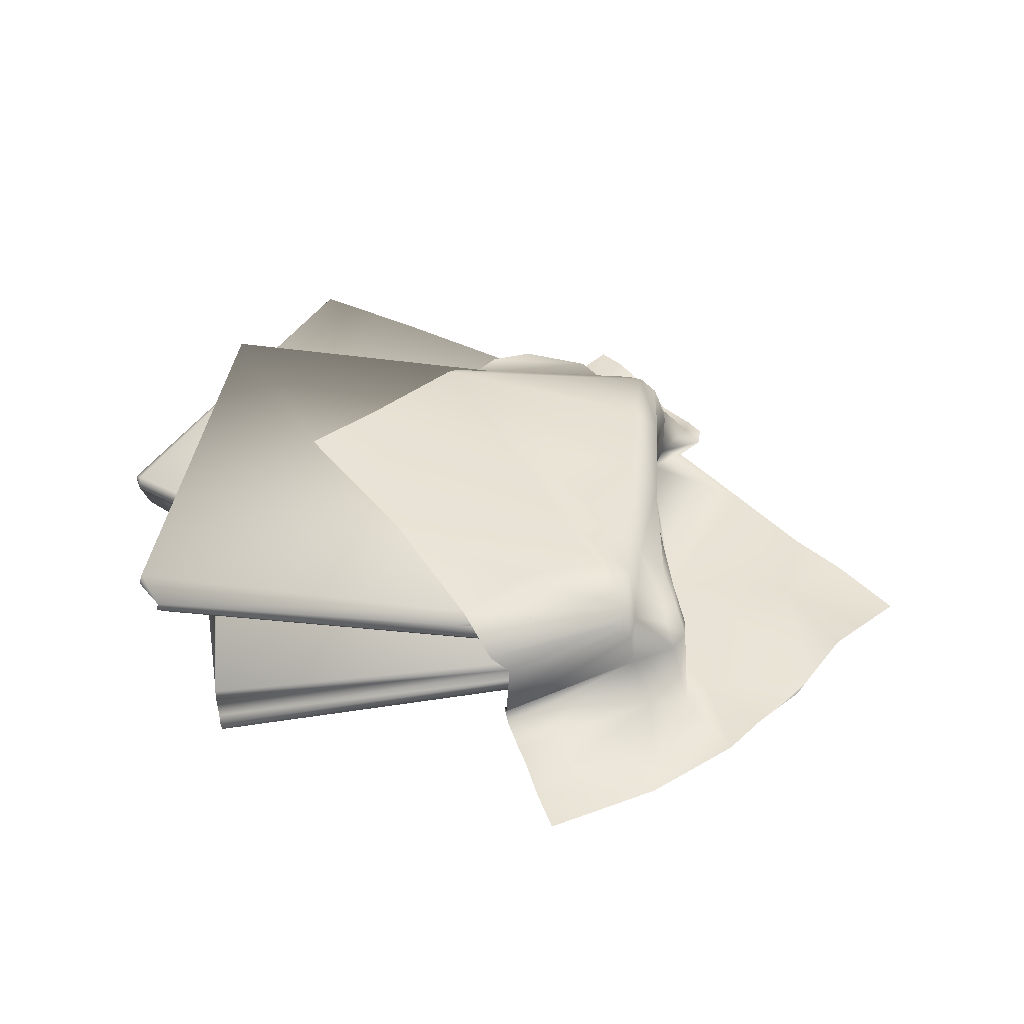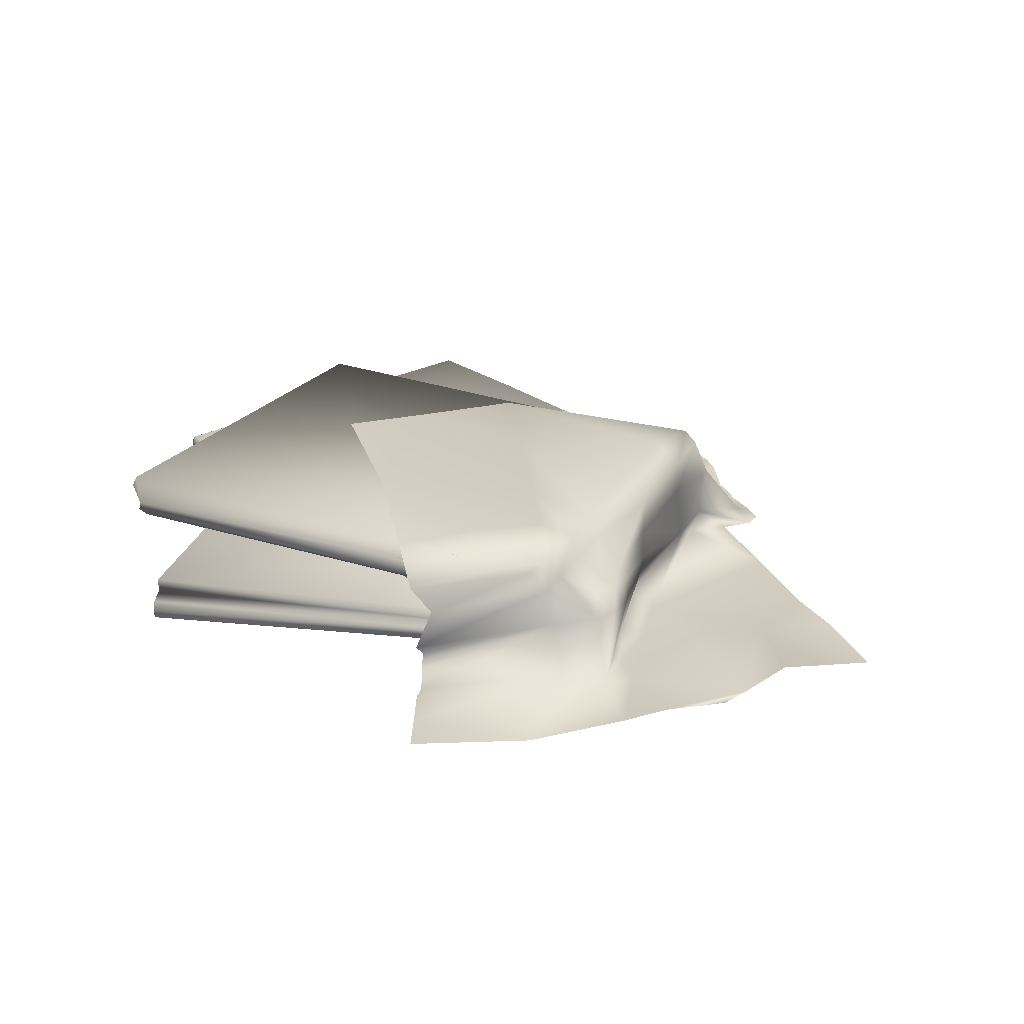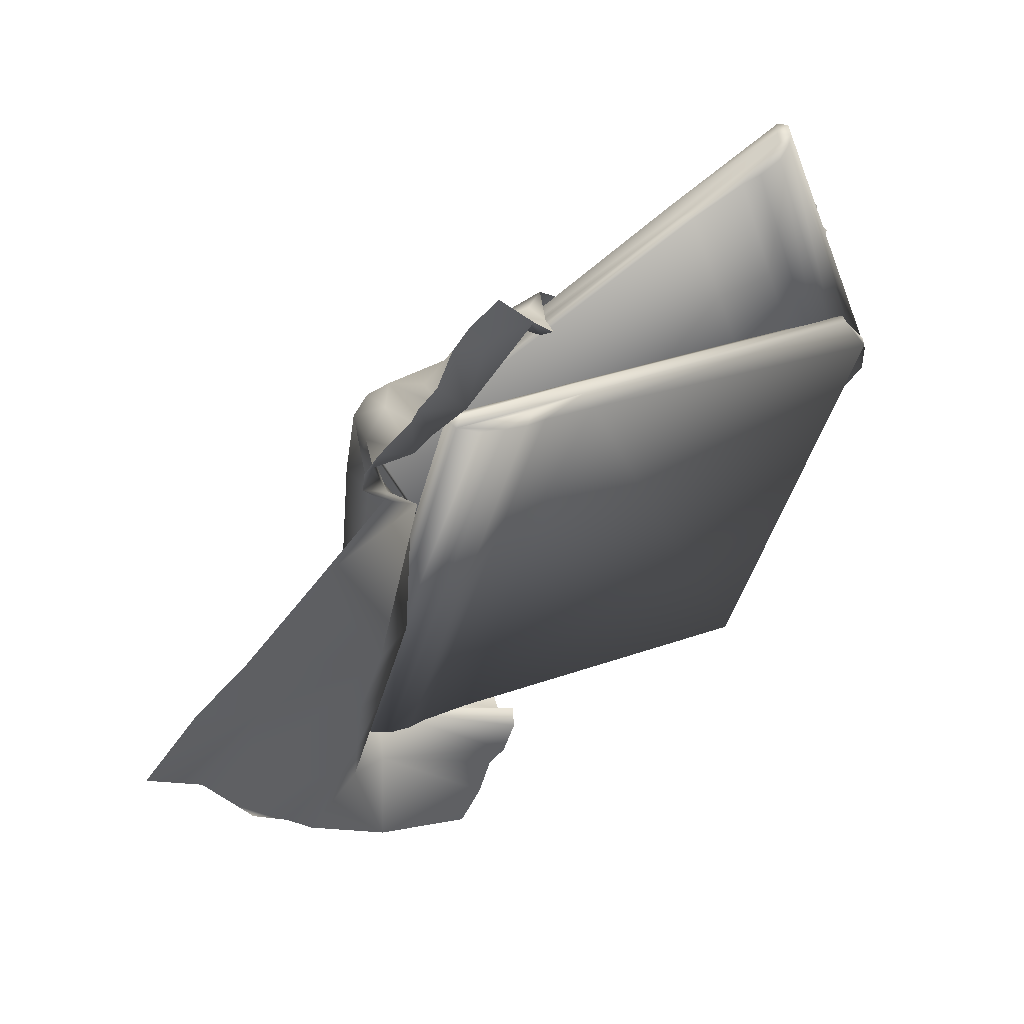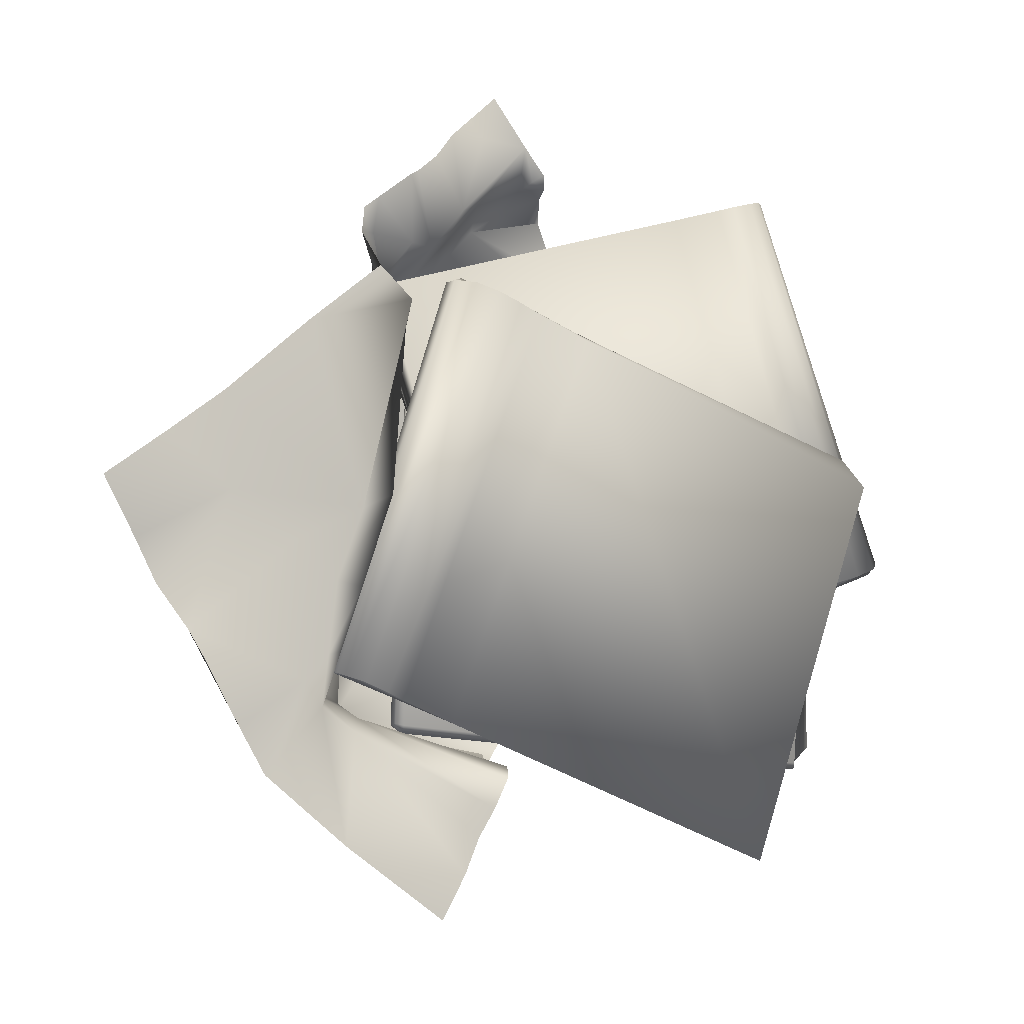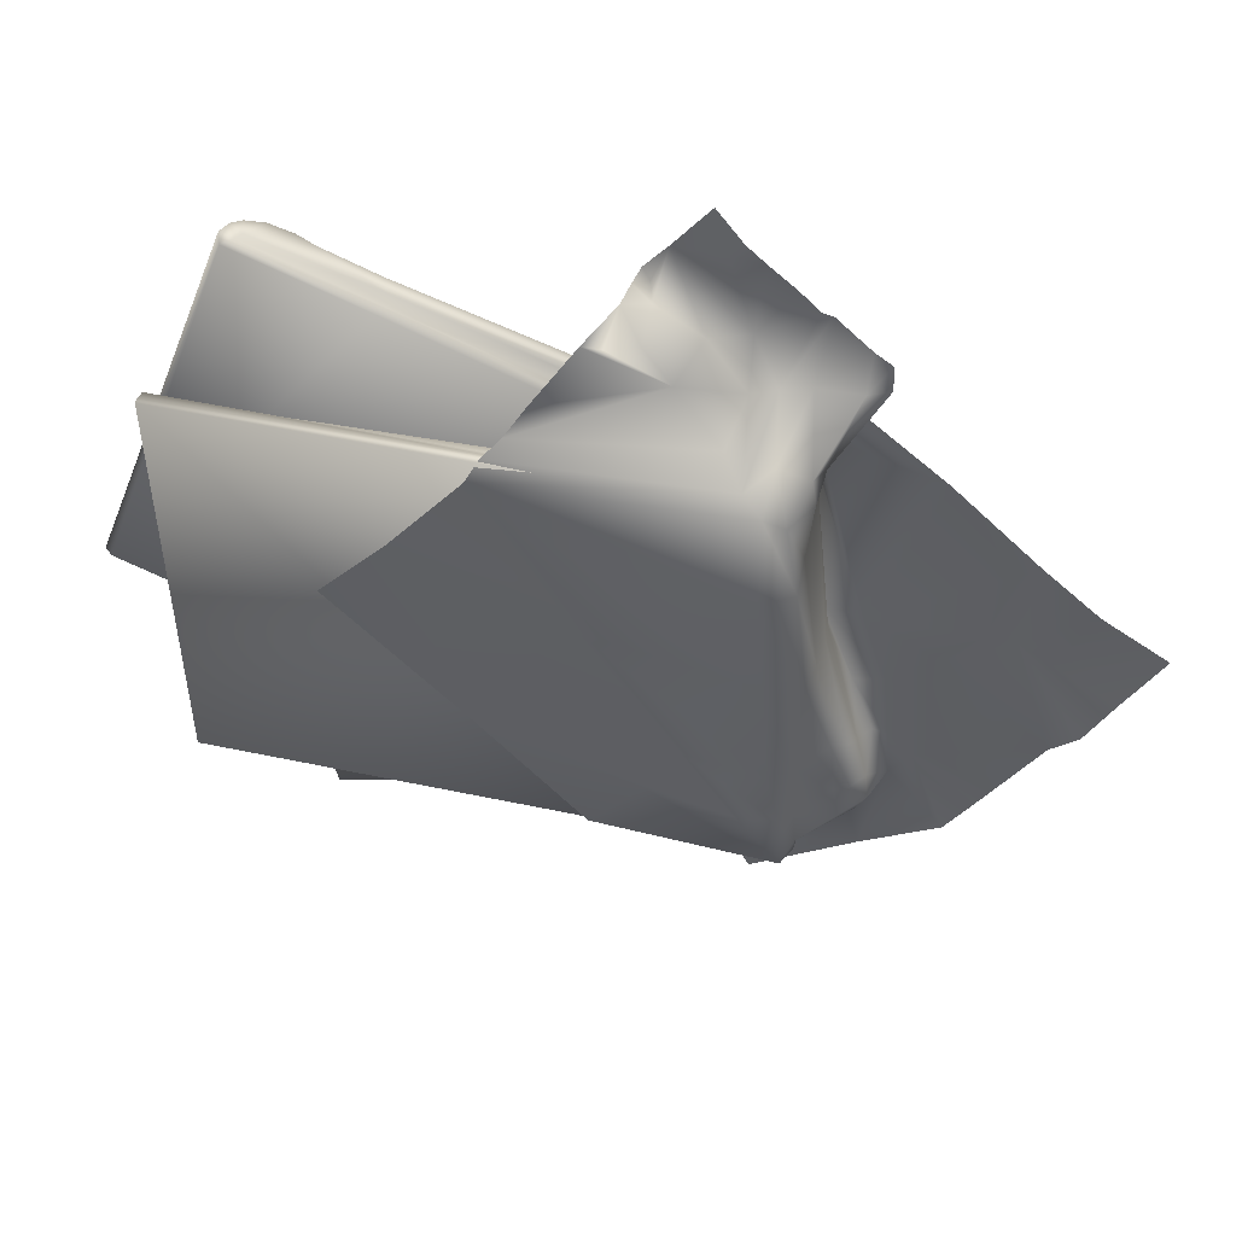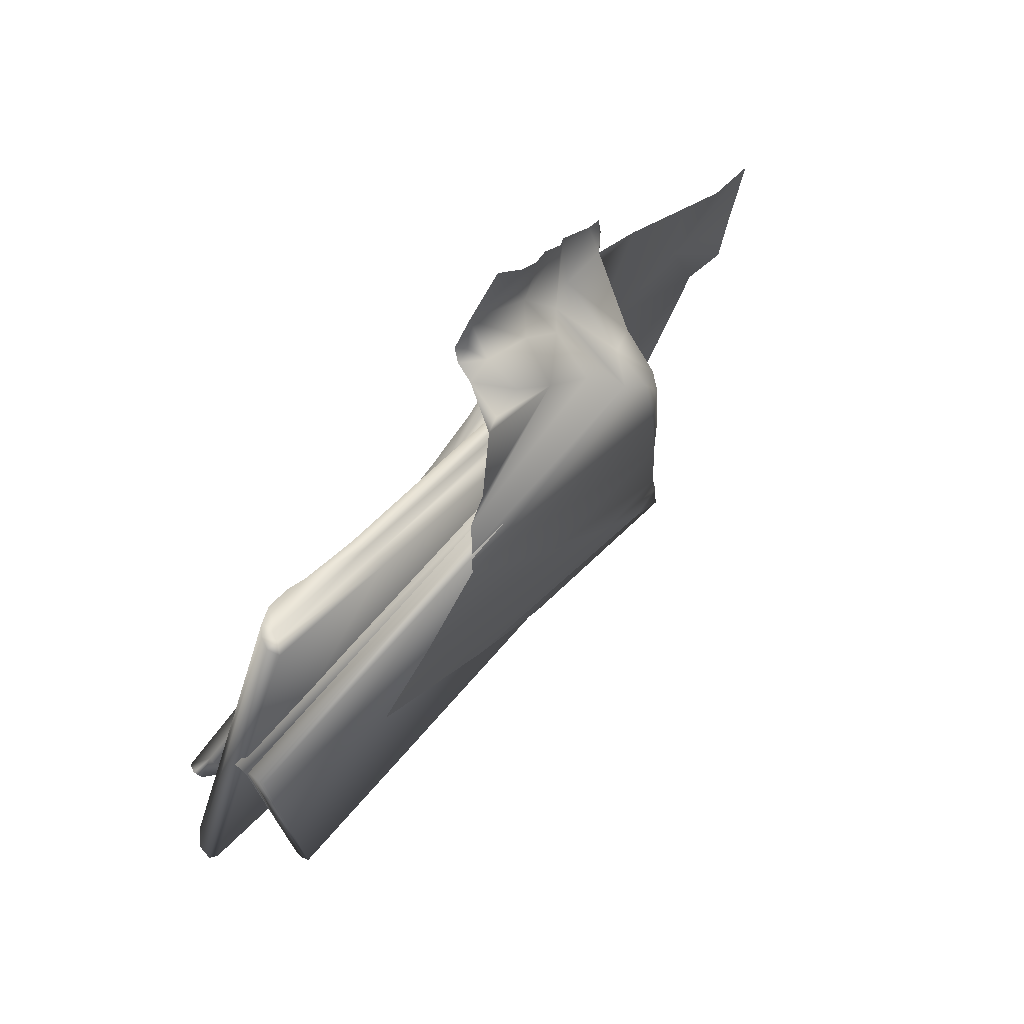
<metadata>
{"format":"obj","ext":"obj","renderer":"f3d","projection":"perspective","resolution":1024,"background":"white","views":[{"elev":42.4,"azim":-170.4,"up":"+Y"},{"elev":25.4,"azim":-150.4,"up":"+Y"},{"elev":52.0,"azim":-33.3,"up":"+Z"},{"elev":-9.2,"azim":-28.9,"up":"+Z"},{"elev":49.2,"azim":-166.1,"up":"+Z"},{"elev":72.6,"azim":131.6,"up":"+Z"}]}
</metadata>
<code>
v  86.05 45.31 -89.97
v  139.4 43.4 72.44
v  190.2 43.58 14.62
v  17.37 0.6521 239.6
v  46.22 19.91 199.9
v  -42.82 6.164 225
v  3.964 -4.467 235.2
v  -20.18 -5.848 241.5
v  62.71 22.49 170.5
v  -77.29 12.99 184.4
v  0.1987 -32.32 248.9
v  -19.93 -33.92 252.3
v  -3.645 -47.52 253.7
v  -15.27 -48.56 257.3
v  -8.403 -54.72 262.1
v  -55.4 -28.35 236.4
v  -25.37 -55.08 282.6
v  -84.62 -23.64 200
v  -80.96 -52.68 222.9
v  -62.83 -51.83 285.8
v  -53.12 -53.18 320.2
v  -73.36 -47.77 300
v  -88.63 -48.43 285.5
v  -122.1 -54.29 249.2
v  -106.4 -55.31 263.3
v  -100.9 -38.58 193.3
v  74.44 34.23 160.6
v  -94.18 36.21 173.7
v  -129.3 -57.56 244.7
v  -122.1 -45.75 193
v  -155.3 -43.58 196.4
v  -156.2 -55.17 222.8
v  -110.6 14.09 178.4
v  -169.3 -56.69 212.2
v  -170.5 -54.93 192.6
v  -373.6 -56.62 -15.34
v  -323.1 -50.46 22.89
v  -272.3 -50.2 -16.55
v  -280 -53.49 57.08
v  -345.2 -46.44 -58.15
v  -325 -38.32 -89.96
v  -214.2 -55.12 117.3
v  -153.5 -53.86 168.6
v  -126 -53.69 144.8
v  -165.9 -53.38 -23.13
v  -221.3 -52.76 -51.48
v  -304.4 -50.75 -123.2
v  -261.4 -46.15 -192.1
v  -293.5 -55.21 -143.4
v  -210.9 -49.12 -156.2
v  -136.7 -28.58 141
v  -133 5.806 163.8
v  -127.3 -45.46 123.3
v  -147.4 -12.15 -7.181
v  -146.3 -25.13 -7.571
v  82.96 41.71 144.9
v  -109 44.48 161.8
v  -124.1 39.54 152.4
v  -133.5 55.3 -124.6
v  -136.8 56.26 -170.8
v  -143.4 38.98 -164.9
v  -141 39.08 -126.4
v  -138.4 -48.02 -9.773
v  -136.5 9.028 145.8
v  -145.9 12.25 -6.03
v  -132 10.06 97.15
v  -133.6 40.42 94.02
v  -143.2 39.42 1.626
v  -185.7 -50.23 -79.93
v  -239.6 -44.69 -227.1
v  -195.6 -47.62 -176.2
v  -191.5 -48.7 -136.6
v  -180.7 -47.73 -132.9
v  -185 1.101 -124.2
v  -187.4 5.267 -144.1
v  -165.6 19.95 -123
v  -169.9 21.63 -148.5
v  -176 15.97 -121.1
v  -179.4 3.364 -161
v  -103.5 59.56 -123
v  -36.29 41.92 -134.3
v  -178.2 -55.01 -278.4
v  -163.6 -38.36 -192.4
v  -78.25 -55.01 -298.6
v  -96.72 -53.9 -333.1
v  -63.96 -50.25 -270.7
v  -145.3 -2.618 -179
v  -54.18 -57.7 -248.5
v  -41.11 -54.12 -225.5
v  -35.55 -43.4 -215.5
v  -142.5 32.07 -183
v  -40.52 -27.49 -233.5
v  -126.1 44.47 -183.7
v  -38.22 -7.074 -204.1
v  5.244 40.58 -186.4
v  -23.28 16.15 -213.8
v  -110.2 55.94 96.38
v  -117.3 56.99 16.73
v  6.665 54.58 35.29
v  -163.6 -47.85 -83.08
v  -175.3 -5.642 -94.11
v  -170.3 7.674 -86.44
v  -160.6 17.2 -80.47
v  -138.3 39.2 -81.76
v  -124.1 57.03 -76.66
v  -64.24 57.52 -66.55
o clothes_2_
g clothes_2_
f 1 2 3
f 4 5 6 7
f 8 7 6
f 6 5 9 10
f 4 7 11
f 11 7 8 12
f 13 11 12 14
f 14 15 13
f 8 6 16 12
f 15 14 17
f 17 14 12 16
f 6 10 18 16
f 19 17 16
f 20 21 17
f 22 21 20
f 20 19 23 22
f 19 20 17
f 19 24 25
f 25 23 19
f 19 16 18 26
f 10 9 27 28
f 24 19 26
f 18 10 28 26
f 26 29 24
f 30 31 32
f 29 26 30 32
f 26 28 33 30
f 34 32 31 35
f 36 37 38
f 38 37 39
f 40 36 38
f 41 40 38
f 42 43 44 45
f 39 42 45
f 38 39 45 46
f 38 46 47 41
f 48 49 47 50
f 51 44 43 35
f 30 33 52 31
f 31 52 51 35
f 53 54 55
f 28 27 56 57
f 33 28 57 58
f 52 33 58
f 59 60 61 62
f 53 44 51
f 45 44 53 63
f 53 51 64
f 65 54 53 66
f 64 51 52
f 52 58 64
f 67 68 65 66
f 50 47 46 69
f 46 45 69
f 48 50 70
f 71 50 72
f 73 71 72
f 74 75 71 73
f 76 77 78
f 75 74 78 77
f 79 75 77
f 60 59 80
f 81 60 80
f 77 76 62 61
f 70 50 71 82
f 82 71 83
f 71 75 79 83
f 84 85 82 83
f 86 84 83
f 79 77 61 87
f 88 83 87 89
f 86 83 88
f 83 79 87
f 90 89 87
f 87 61 91
f 92 90 87 91
f 91 61 60 93
f 92 91 94
f 95 60 81
f 96 93 60 95
f 94 91 93 96
f 68 67 97 98
f 98 97 56 99
f 99 56 2
f 69 45 63 100
f 100 63 55 101
f 101 55 54 102
f 102 54 65 103
f 103 65 68 104
f 104 68 98 105
f 105 98 99 106
f 106 99 2 1
f 53 64 66
f 66 64 58 67
f 67 58 57 97
f 97 57 56
f 50 69 72
f 72 69 100 73
f 73 100 101 74
f 74 101 102 78
f 78 102 103 76
f 76 103 104 62
f 62 104 105 59
f 59 105 106 80
f 80 106 1 81
f 81 1 95
f 55 63 53
v  -78.42 26.42 157.2
v  15.04 26.7 157.2
v  -34.52 38.75 159.5
v  -81.85 19.23 157.2
v  20.07 19.8 152.3
v  -91.93 19.58 157.8
v  -88 11.13 155.8
v  -88.01 28.93 158.8
v  -81.07 35.33 159.2
v  -68.1 41.06 159
v  -49.53 41.63 159.3
v  10.37 36.39 159.5
v  301.8 38 159.2
v  302.8 32.36 157.9
v  299.6 40.07 -186.8
v  301.5 32.91 -190
v  302.7 23.36 155
v  300.7 25.92 -187.2
v  -104.4 14.64 -180.9
v  -98.18 11.62 -182.4
v  15.69 10.06 152.8
v  303.5 8.515 138.9
v  303.8 20.79 137.2
v  280.4 25.72 -206.2
v  7.106 12.12 -188.5
v  277.9 12.91 -202
v  281.4 19.44 -207.1
v  8.469 19.26 -194.2
v  -96.17 20.56 -188.1
v  -68.82 42.57 -184.7
v  -89.26 39.01 -183.6
v  -102.6 26.98 -181.4
v  15.15 39.46 -183.9
v  -31.05 41.12 -184.2
v  -49.63 43.36 -184.2
v  12.39 28.02 -190.4
v  -38.76 33.21 -188.2
v  230.5 -3.294 282.6
v  141.3 -3.576 253
v  187.9 -15.52 270.9
v  233.8 3.821 283.7
v  138 3.256 246.9
v  243.2 3.482 287.4
v  240.1 11.85 284.3
v  239.1 -5.785 287.1
v  232.4 -12.12 285.3
v  220.1 -17.8 281.1
v  202.3 -18.36 275.4
v  145.1 -13.18 256.7
v  -132.9 -14.77 164.4
v  -133.4 -9.183 162.9
v  -24 -16.82 -158.2
v  -24.86 -9.73 -161.7
v  -132.4 -0.2631 160.2
v  -24.86 -2.807 -158.9
v  359.6 8.372 -25.09
v  354.1 11.37 -28.44
v  142 12.9 248.8
v  -128.2 14.44 144.9
v  -128 2.275 143.3
v  0.2956 -2.607 -170.2
v  255.6 10.87 -67.4
v  1.373 10.09 -165.5
v  -0.3517 3.618 -171.3
v  256 3.798 -73.2
v  354 2.512 -34.4
v  326.8 -19.3 -39.88
v  346 -15.77 -32.43
v  358 -3.848 -26.15
v  246.5 -16.21 -65.69
v  290.6 -17.85 -51.35
v  308.4 -20.08 -45.5
v  251.1 -4.879 -70.85
v  299.2 -10.03 -52.66
v  -165.8 -27.33 -149.6
v  -74.52 -27.6 -182.8
v  -123.7 -38.94 -167.3
v  -169.1 -20.57 -148.4
v  -67.98 -21.11 -180.1
v  -179.1 -20.9 -145.4
v  -174.6 -12.95 -144.9
v  -175.7 -29.7 -147.7
v  -169 -35.71 -150.5
v  -156.3 -41.11 -155
v  -138.3 -41.64 -161.8
v  -79.88 -36.72 -183.3
v  204.7 -38.23 -286.5
v  206.1 -32.92 -285.7
v  319.2 -40.18 34.84
v  322.2 -33.44 37.05
v  206.9 -24.45 -283
v  320.4 -26.87 34.83
v  -77.14 -16.25 172.9
v  -70.54 -13.4 172
v  -72.42 -11.95 -179
v  213.2 -10.49 -268.3
v  214.1 -22.04 -266.9
v  307 -26.68 59.6
v  34.29 -13.88 140.3
v  303.2 -14.62 56.55
v  308.3 -20.77 60.05
v  37.56 -20.59 145.1
v  -66.66 -21.82 176.6
v  -41.1 -42.53 163.7
v  -61.41 -39.18 170
v  -75.18 -27.86 172.7
v  40.61 -39.6 133.2
v  -4.398 -41.16 149.9
v  -22.53 -43.28 156.5
v  40.09 -28.84 140.2
v  -10.57 -33.73 156.3
o clothes_1_
g clothes_1_
f 107 108 109
f 110 111 108 107
f 112 113 110
f 114 112 110 107
f 114 107 115
f 116 115 107
f 117 116 107 109
f 109 108 118
f 119 118 108 120
f 121 119 120 122
f 120 108 123
f 122 120 123 124
f 113 112 125 126
f 110 113 127 111
f 128 129 111 127
f 123 108 111 129
f 129 130 124 123
f 130 121 122 124
f 131 132 128 127
f 128 132 133
f 130 129 128 133
f 132 131 134 133
f 127 113 126
f 131 127 126
f 135 134 131 126
f 115 116 136 137
f 114 115 137 138
f 112 114 138 125
f 135 126 125 138
f 109 118 139 140
f 117 109 140 141
f 139 118 119 121
f 142 130 133 134
f 139 121 130 142
f 135 138 142 134
f 116 117 141 136
f 138 137 136 143
f 141 140 143 136
f 140 139 142 143
f 142 138 143
f 144 145 146
f 147 148 145 144
f 149 150 147
f 151 149 147 144
f 151 144 152
f 153 152 144
f 154 153 144 146
f 146 145 155
f 156 155 145 157
f 158 156 157 159
f 157 145 160
f 159 157 160 161
f 150 149 162 163
f 147 150 164 148
f 165 166 148 164
f 160 145 148 166
f 166 167 161 160
f 167 158 159 161
f 168 169 165 164
f 165 169 170
f 167 166 165 170
f 169 168 171 170
f 164 150 163
f 168 164 163
f 172 171 168 163
f 152 153 173 174
f 151 152 174 175
f 149 151 175 162
f 172 163 162 175
f 146 155 176 177
f 154 146 177 178
f 176 155 156 158
f 179 167 170 171
f 176 158 167 179
f 172 175 179 171
f 153 154 178 173
f 175 174 173 180
f 178 177 180 173
f 177 176 179 180
f 179 175 180
f 181 182 183
f 184 185 182 181
f 186 187 184
f 188 186 184 181
f 188 181 189
f 190 189 181
f 191 190 181 183
f 183 182 192
f 193 192 182 194
f 195 193 194 196
f 194 182 197
f 196 194 197 198
f 187 186 199 200
f 184 187 201 185
f 202 203 185 201
f 197 182 185 203
f 203 204 198 197
f 204 195 196 198
f 205 206 202 201
f 202 206 207
f 204 203 202 207
f 206 205 208 207
f 201 187 200
f 205 201 200
f 209 208 205 200
f 189 190 210 211
f 188 189 211 212
f 186 188 212 199
f 209 200 199 212
f 183 192 213 214
f 191 183 214 215
f 213 192 193 195
f 216 204 207 208
f 213 195 204 216
f 209 212 216 208
f 190 191 215 210
f 212 211 210 217
f 215 214 217 210
f 214 213 216 217
f 216 212 217

</code>
